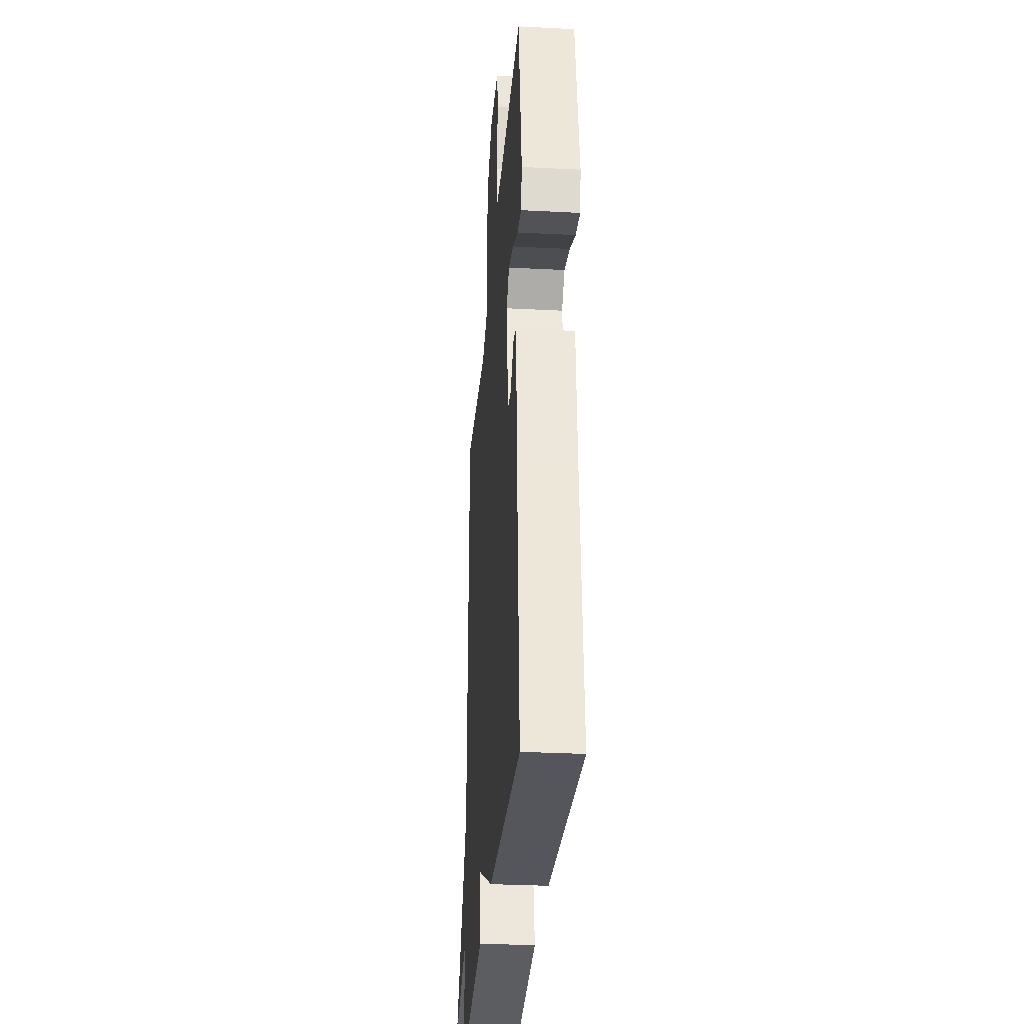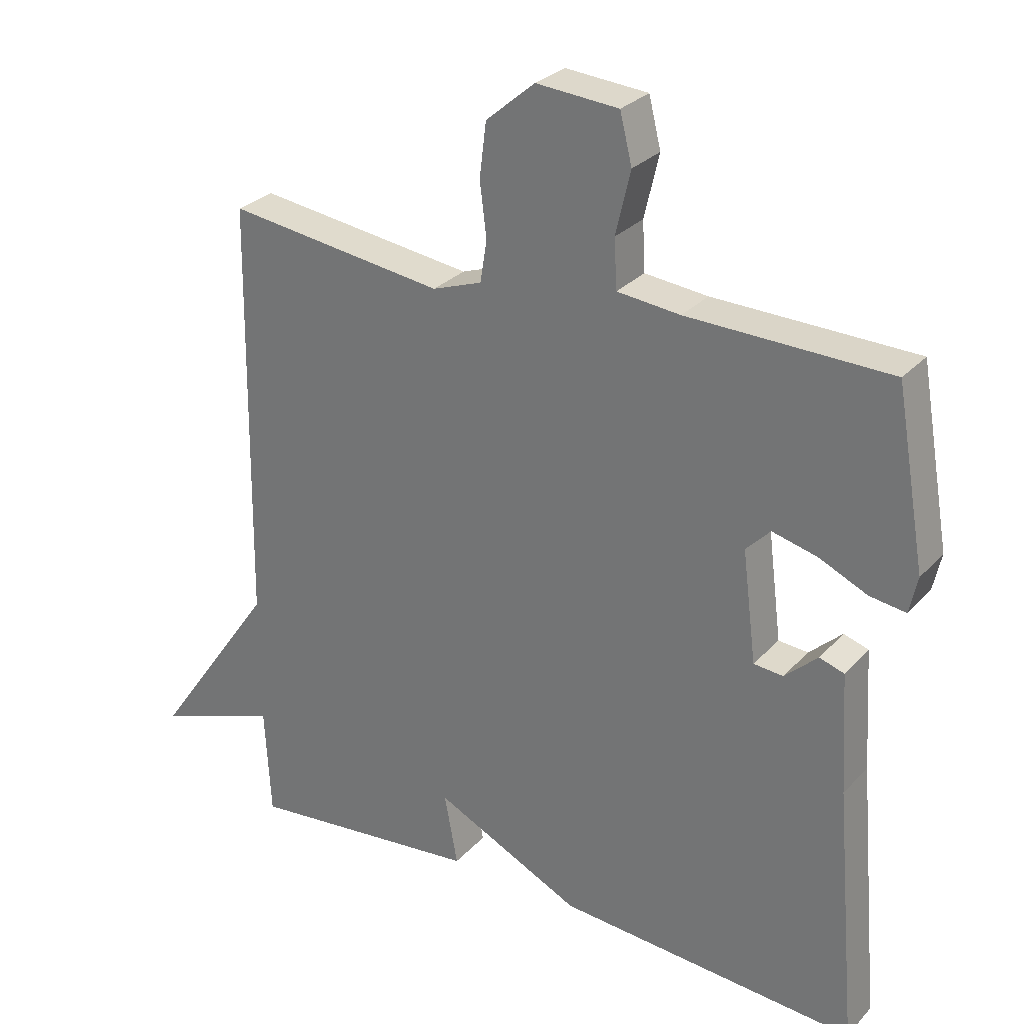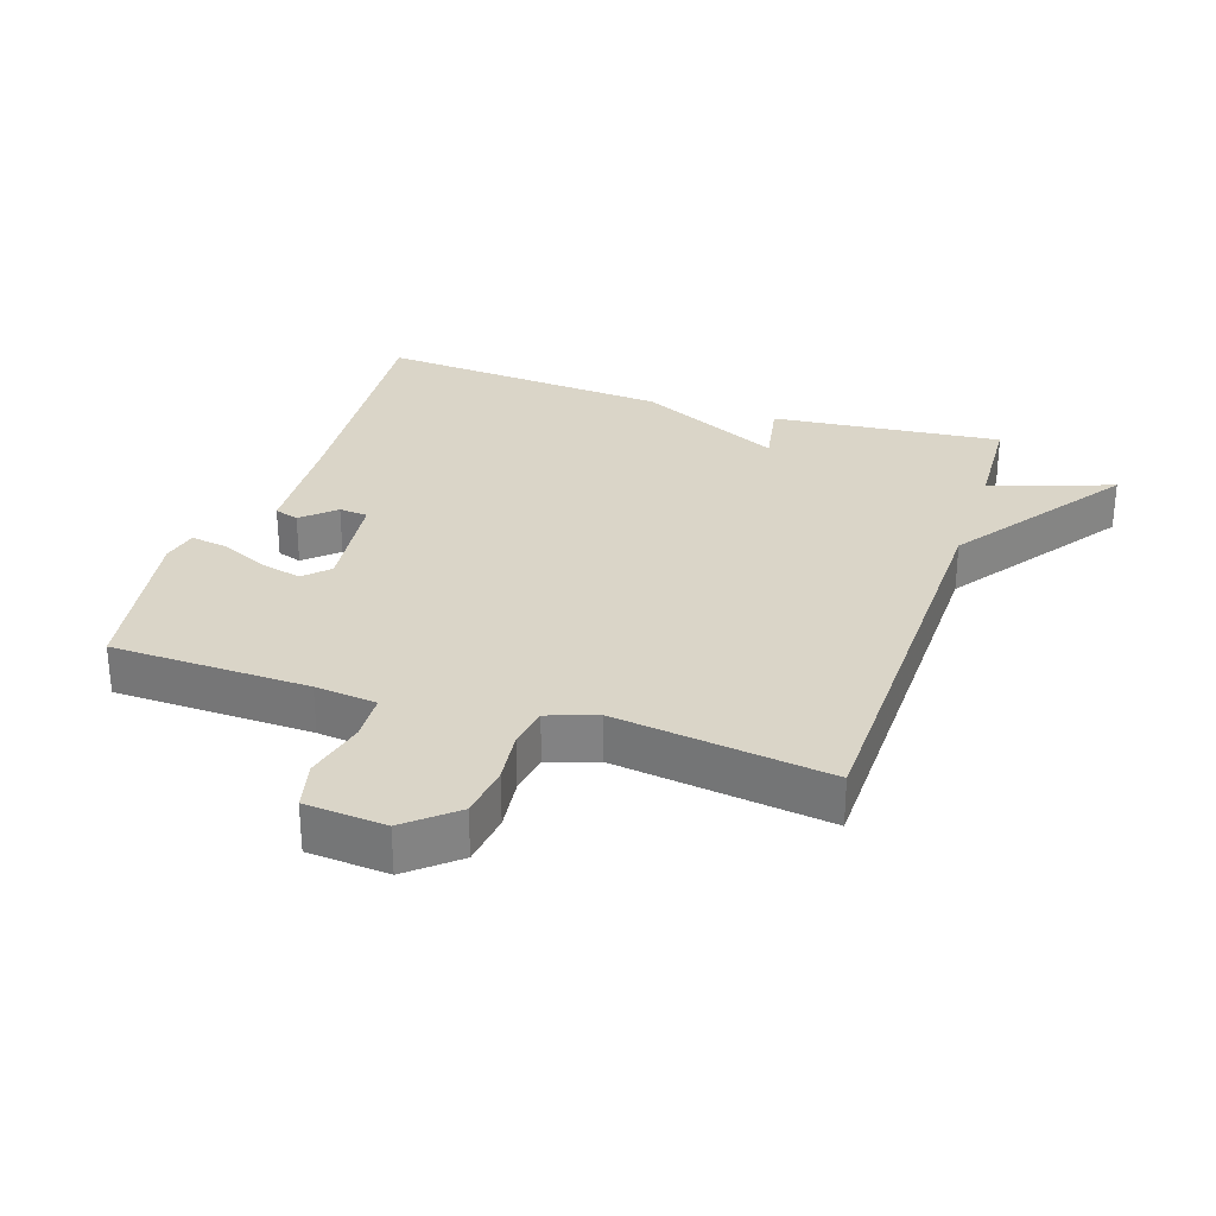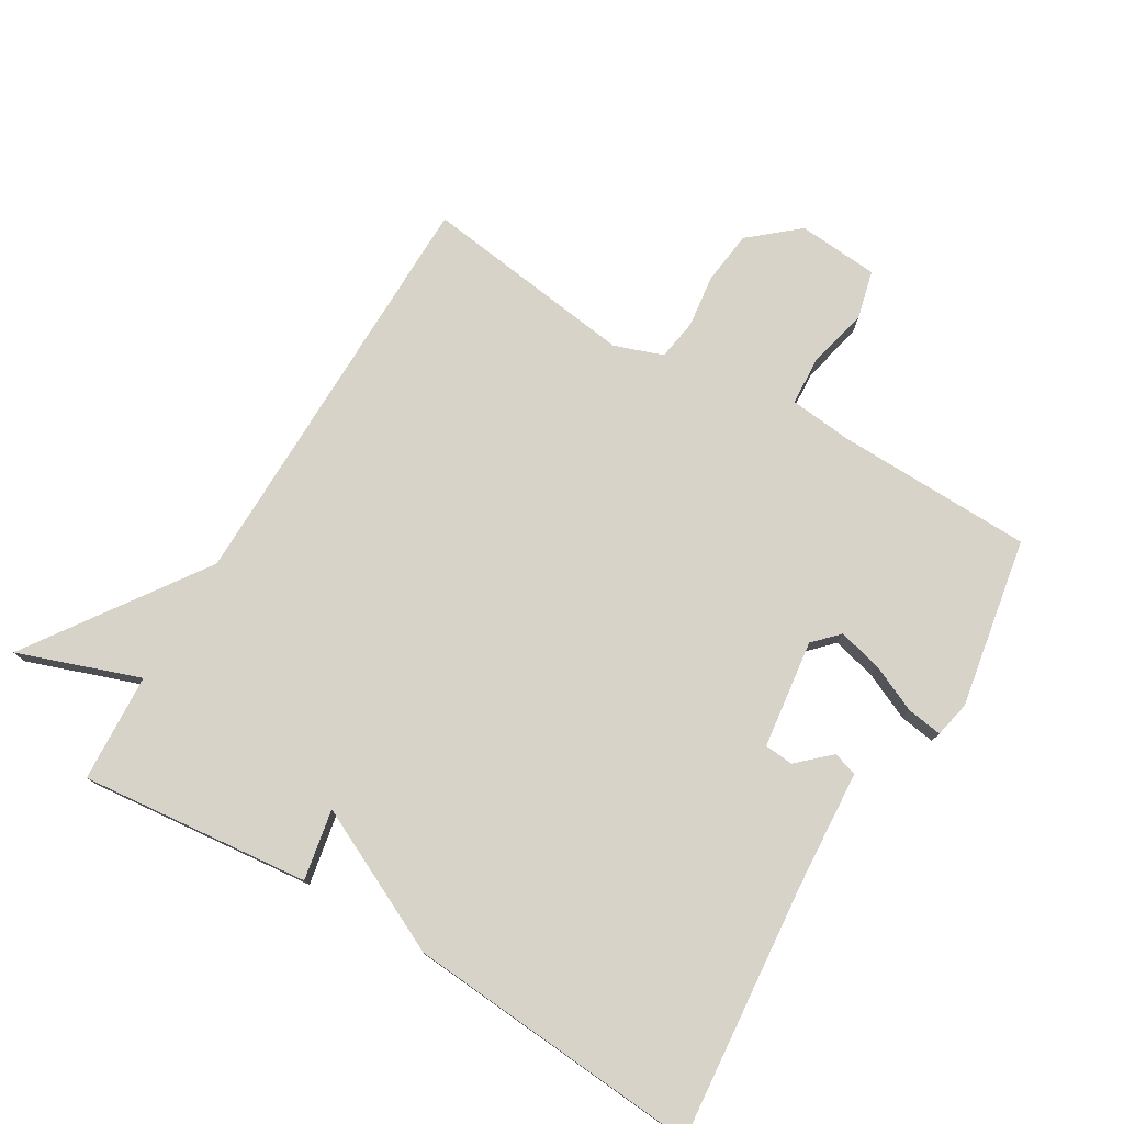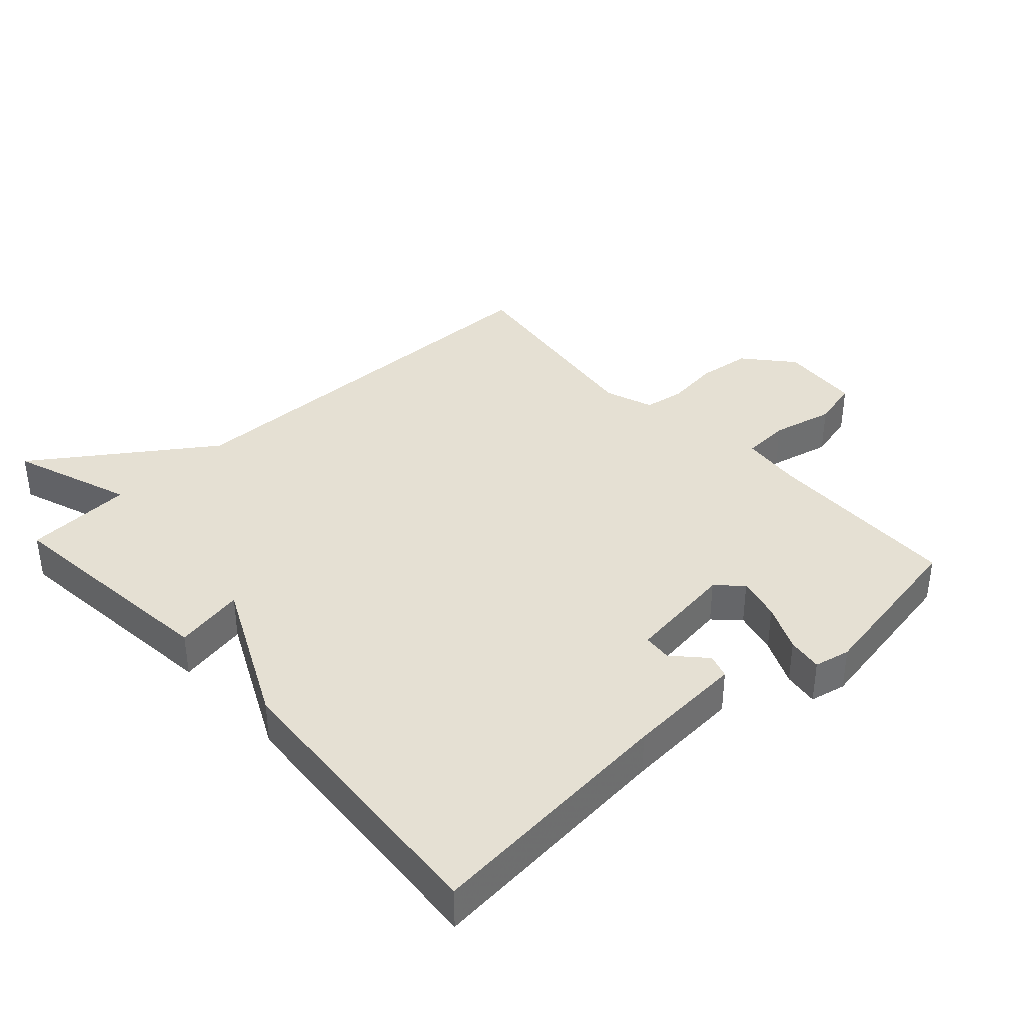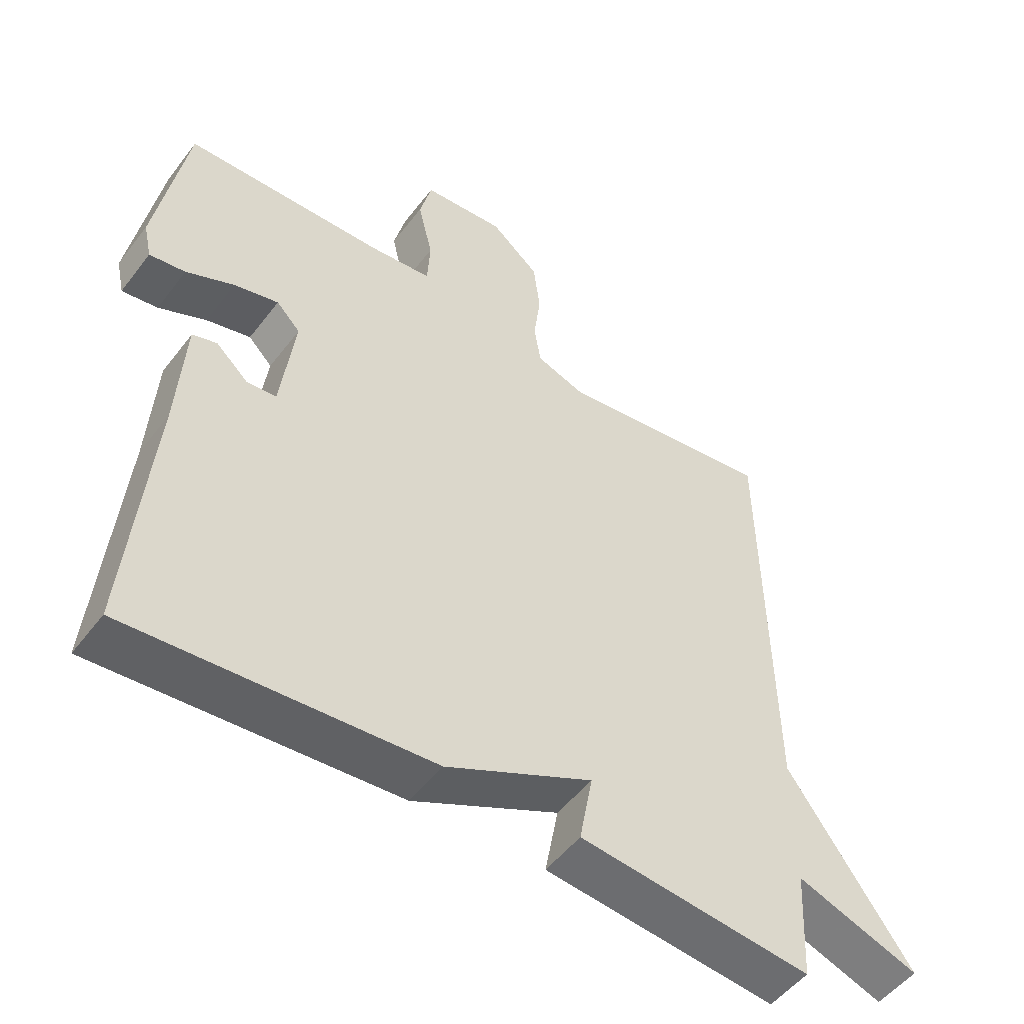
<metadata>
{"format":"obj","ext":"obj","renderer":"f3d","projection":"perspective","resolution":1024,"background":"white","views":[{"elev":-30.7,"azim":-94.3,"up":"+Z"},{"elev":28.3,"azim":-146.9,"up":"+Z"},{"elev":29.3,"azim":18.4,"up":"+Y"},{"elev":77.0,"azim":-149.4,"up":"+Y"},{"elev":38.0,"azim":-132.7,"up":"+Y"},{"elev":-51.2,"azim":-36.1,"up":"+Z"}]}
</metadata>
<code>
v 0.5 0.07 0.5
v 0.509 0.07 -0.135
v 0.694 0.07 -0.4
v 0.509 0.07 -0.335
v 0.5 0.07 -0.5
v 0.15 0.07 -0.465
v 0.17 0.07 -0.358
v -0.05 0.07 -0.465
v -0.5 0.07 -0.5
v -0.466 0.07 -0.109
v -0.455 0.07 0.071
v -0.418 0.07 0.083
v -0.369 0.07 0.038
v -0.325 0.07 0.042
v -0.304 0.07 0.207
v -0.34 0.07 0.244
v -0.407 0.07 0.227
v -0.479 0.07 0.194
v -0.533 0.07 0.186
v -0.545 0.07 0.241
v -0.5 0.07 0.5
v -0.199 0.07 0.508
v -0.105 0.07 0.518
v -0.101 0.07 0.591
v -0.123 0.07 0.685
v -0.105 0.07 0.758
v 0.018 0.07 0.768
v 0.091 0.07 0.706
v 0.101 0.07 0.625
v 0.091 0.07 0.544
v 0.101 0.07 0.482
v 0.175 0.07 0.456
v 0.5 0 0.5
v 0.509 0 -0.135
v 0.694 0 -0.4
v 0.509 0 -0.335
v 0.5 0 -0.5
v 0.15 0 -0.465
v 0.17 0 -0.358
v -0.05 0 -0.465
v -0.5 0 -0.5
v -0.466 0 -0.109
v -0.455 0 0.071
v -0.418 0 0.083
v -0.369 0 0.038
v -0.325 0 0.042
v -0.304 0 0.207
v -0.34 0 0.244
v -0.407 0 0.227
v -0.479 0 0.194
v -0.533 0 0.186
v -0.545 0 0.241
v -0.5 0 0.5
v -0.199 0 0.508
v -0.105 0 0.518
v -0.101 0 0.591
v -0.123 0 0.685
v -0.105 0 0.758
v 0.018 0 0.768
v 0.091 0 0.706
v 0.101 0 0.625
v 0.091 0 0.544
v 0.101 0 0.482
v 0.175 0 0.456
f 28 29 30
f 27 28 30
f 26 27 30
f 25 26 30
f 24 25 30
f 23 24 30 31
f 22 23 31 32
f 20 21 22
f 19 20 22
f 18 19 22
f 17 18 22
f 16 17 22 32
f 10 11 12 13
f 10 13 14
f 9 10 14
f 8 9 14
f 7 8 14
f 4 5 6 7
f 4 7 14 15
f 4 15 16
f 3 4 16
f 2 3 16
f 1 2 16 32
f 62 61 60
f 62 60 59
f 62 59 58
f 62 58 57
f 62 57 56
f 63 62 56 55
f 64 63 55 54
f 54 53 52
f 54 52 51
f 54 51 50
f 54 50 49
f 64 54 49 48
f 45 44 43 42
f 46 45 42
f 46 42 41
f 46 41 40
f 46 40 39
f 39 38 37 36
f 47 46 39 36
f 48 47 36
f 48 36 35
f 48 35 34
f 64 48 34 33
f 1 33 34 2
f 2 34 35 3
f 3 35 36 4
f 4 36 37 5
f 5 37 38 6
f 6 38 39 7
f 7 39 40 8
f 8 40 41 9
f 9 41 42 10
f 10 42 43 11
f 11 43 44 12
f 12 44 45 13
f 13 45 46 14
f 14 46 47 15
f 15 47 48 16
f 16 48 49 17
f 17 49 50 18
f 18 50 51 19
f 19 51 52 20
f 20 52 53 21
f 21 53 54 22
f 22 54 55 23
f 23 55 56 24
f 24 56 57 25
f 25 57 58 26
f 26 58 59 27
f 27 59 60 28
f 28 60 61 29
f 29 61 62 30
f 30 62 63 31
f 31 63 64 32
f 32 64 33 1

</code>
